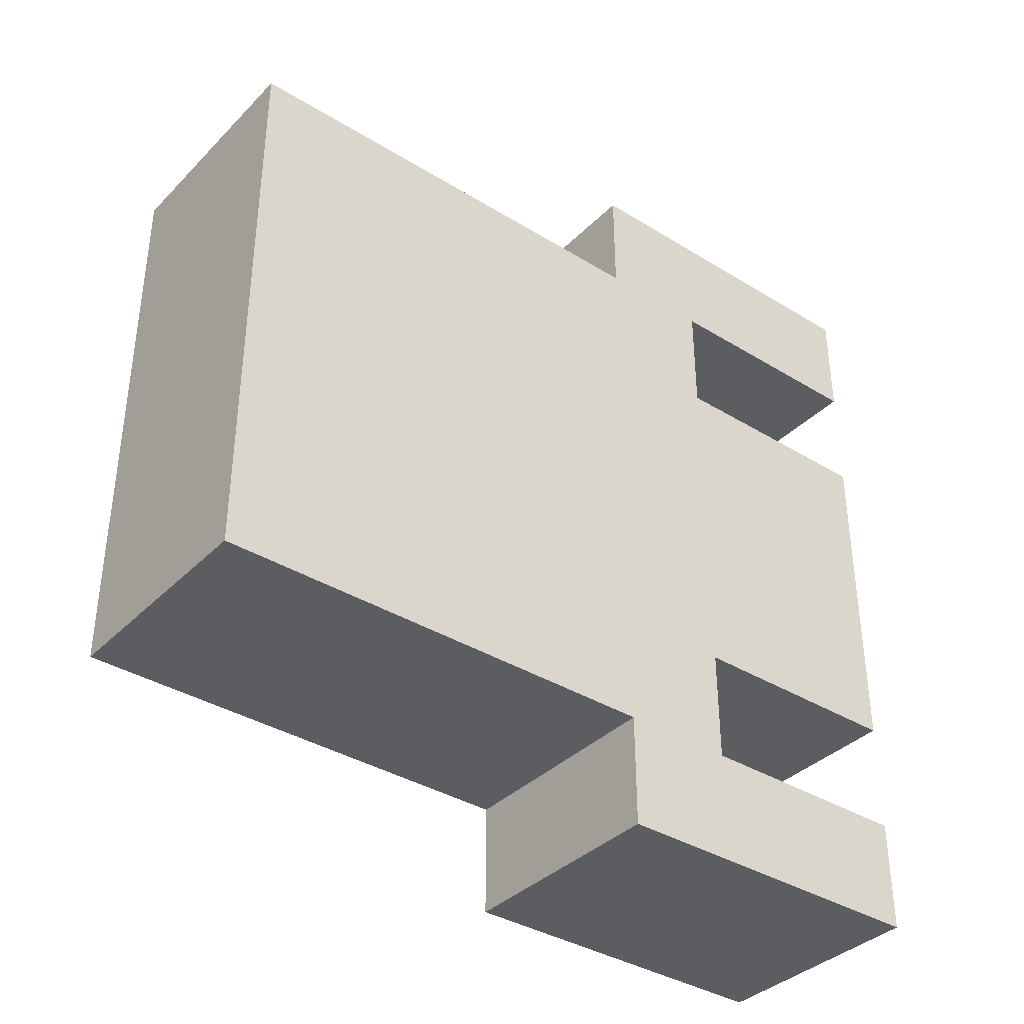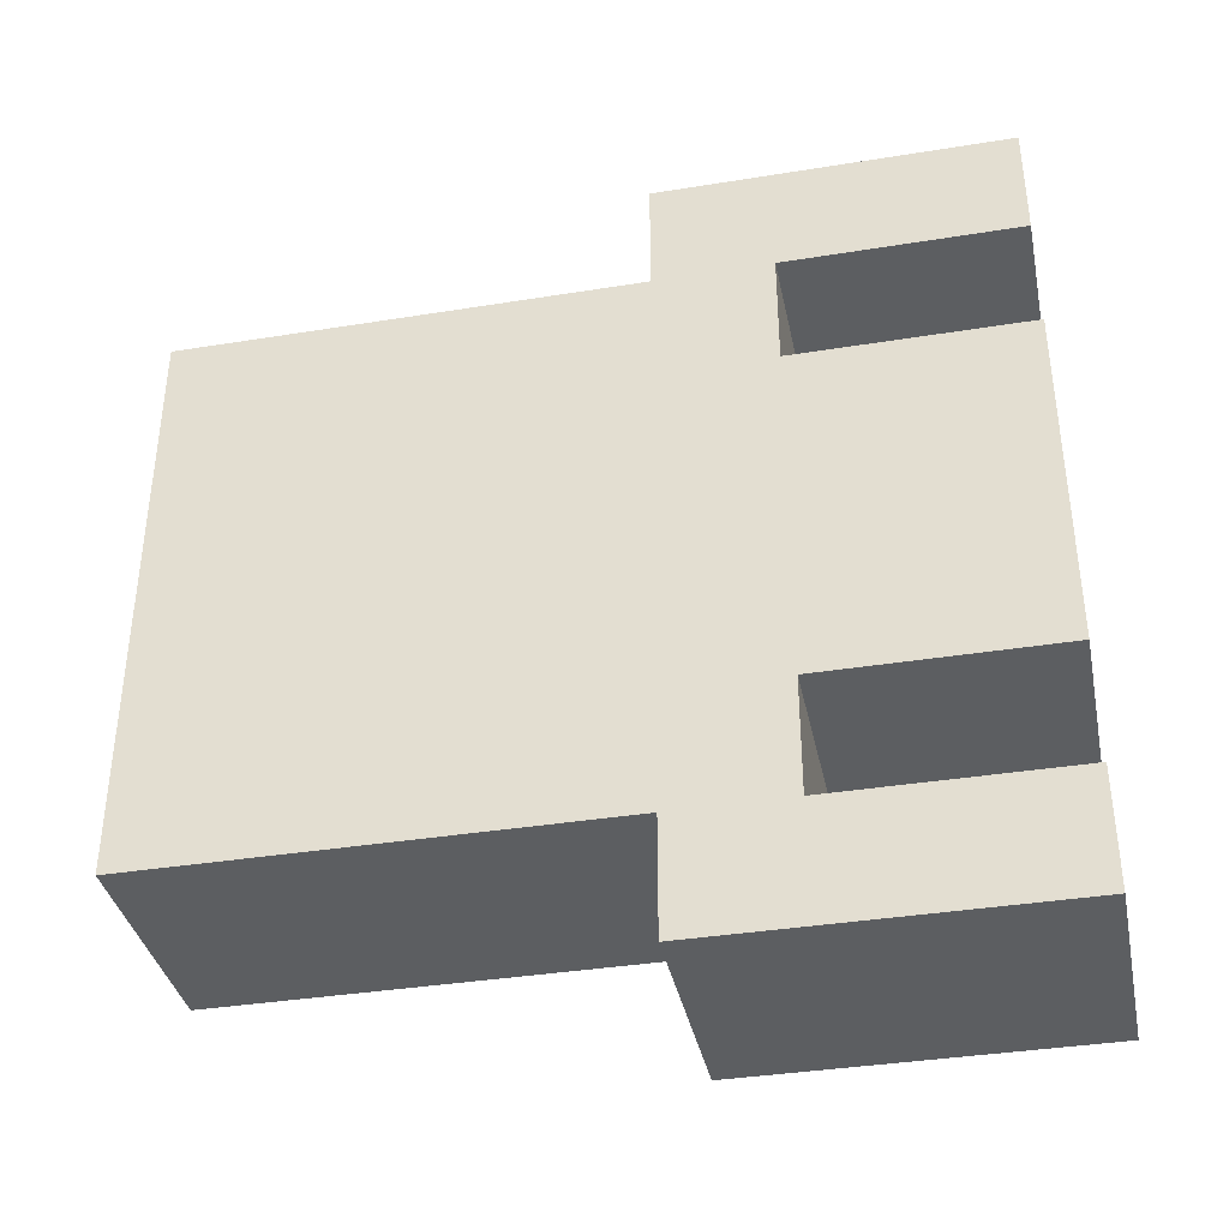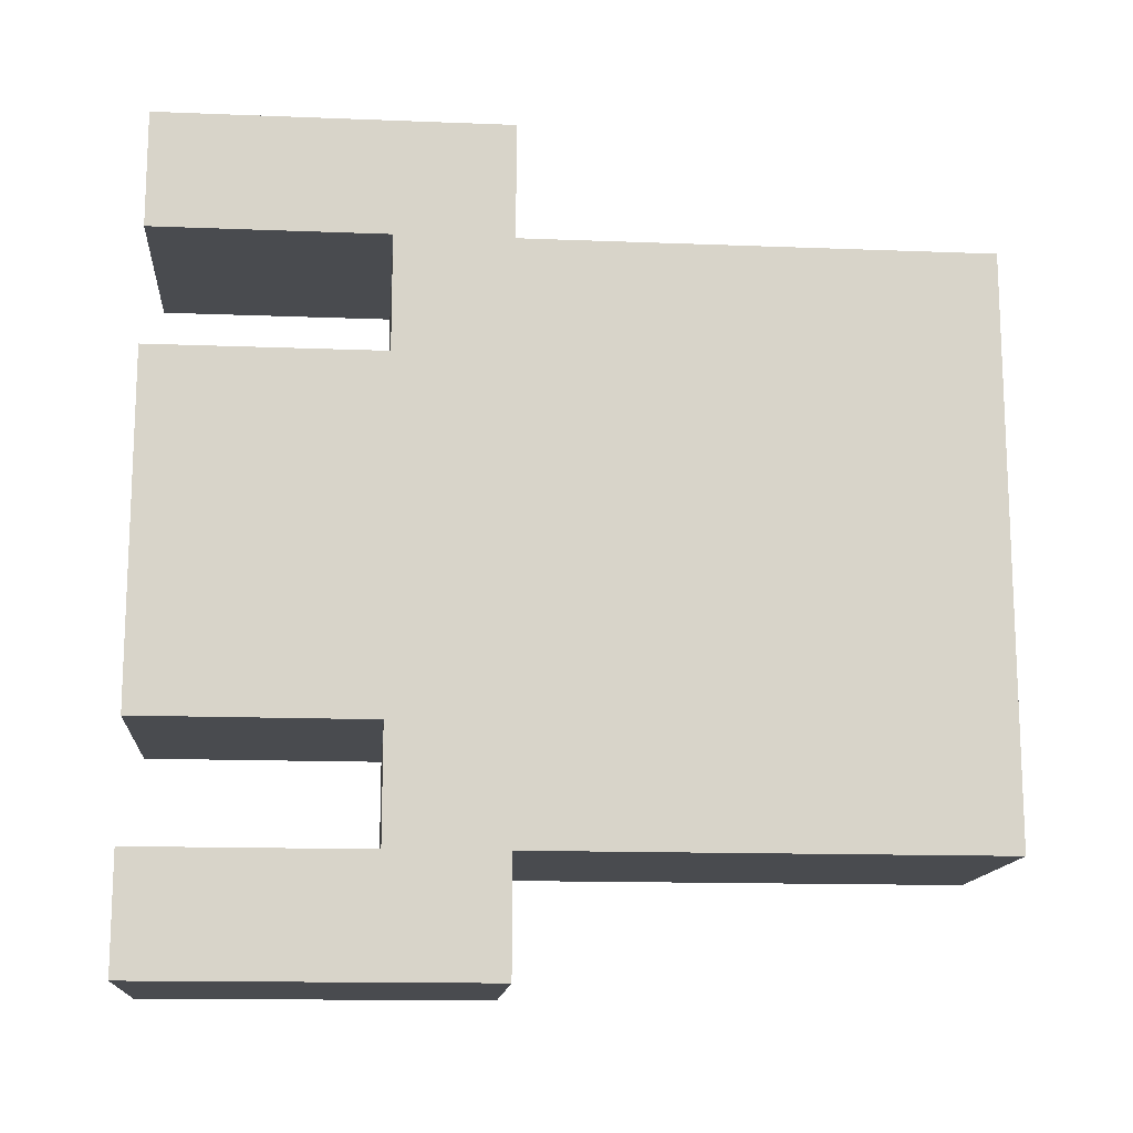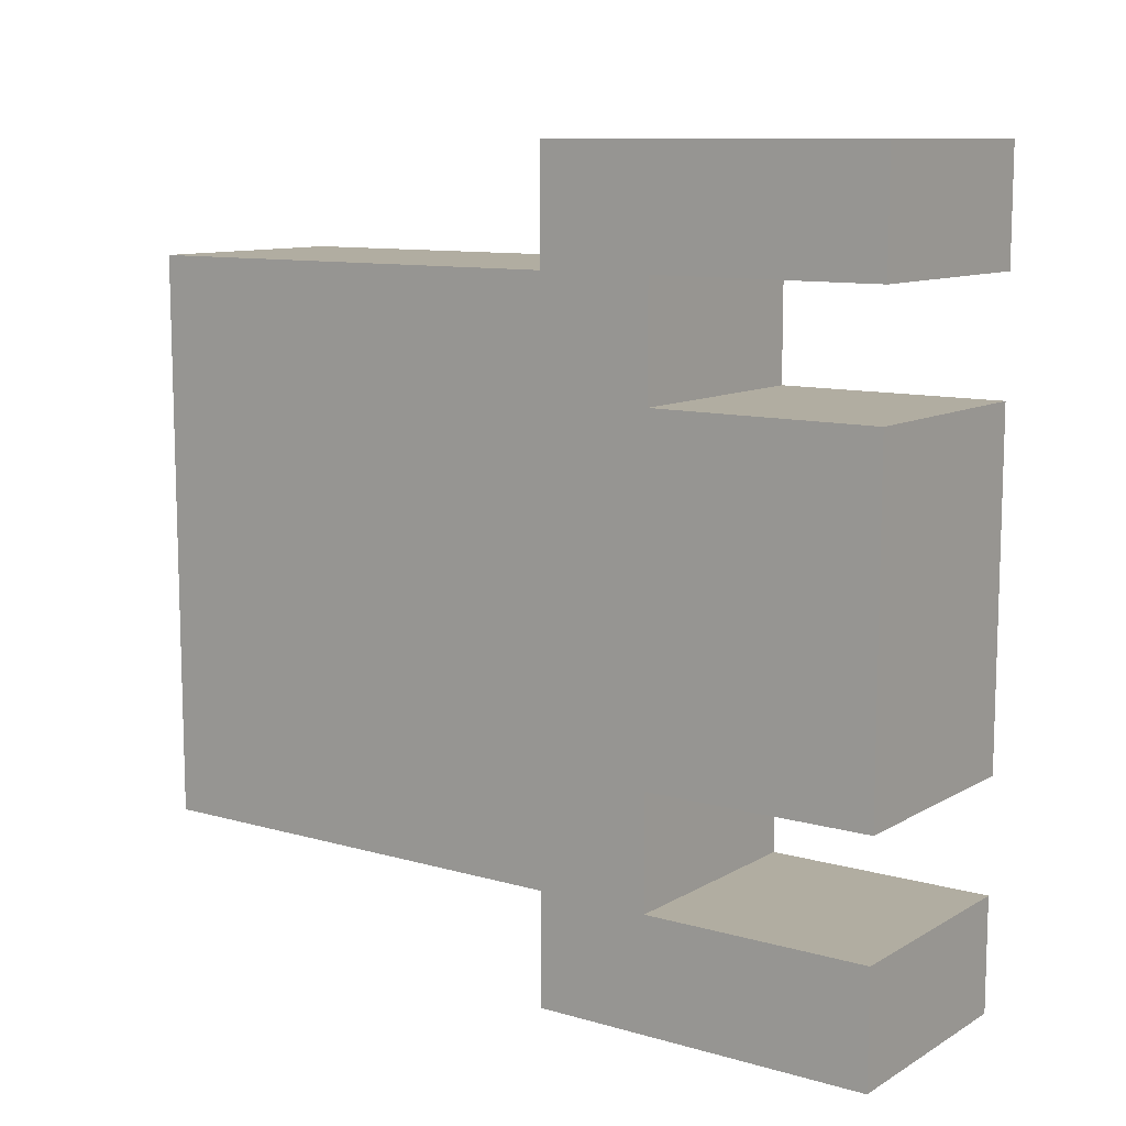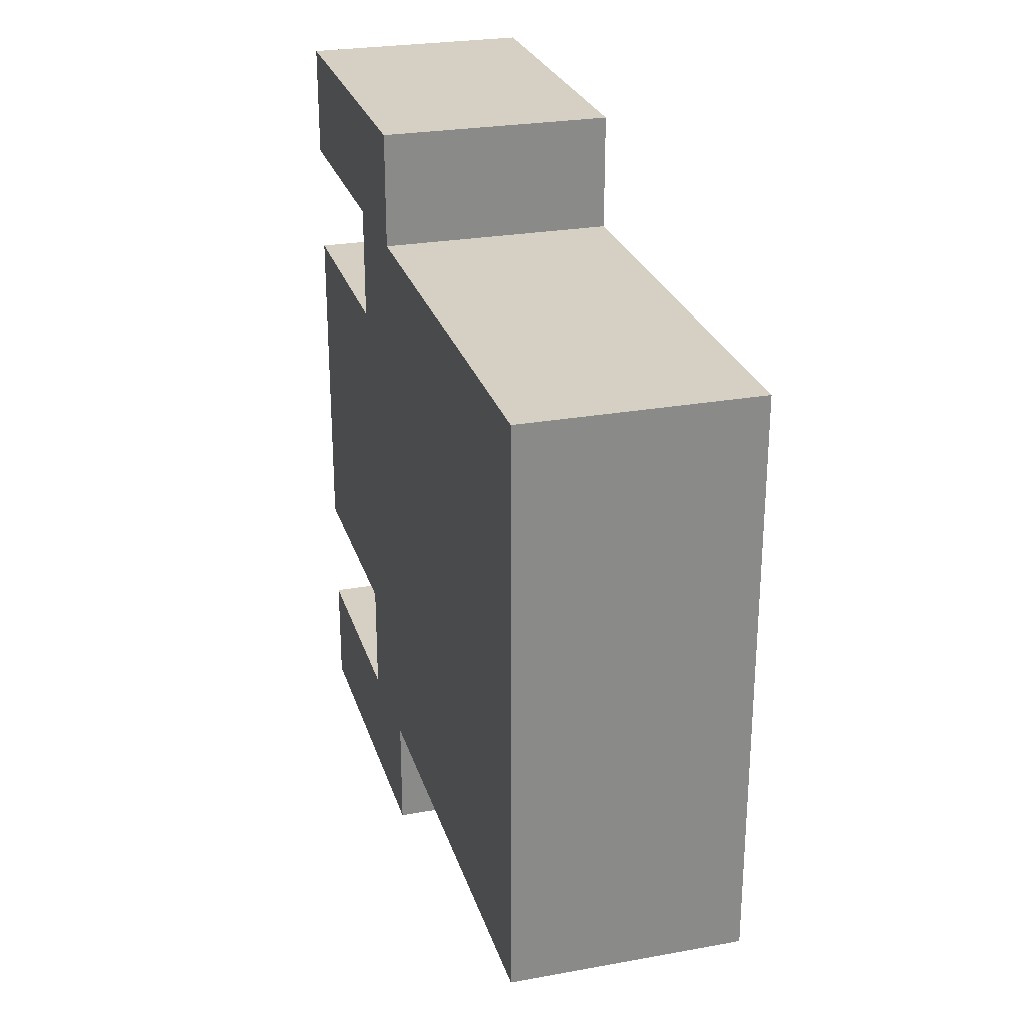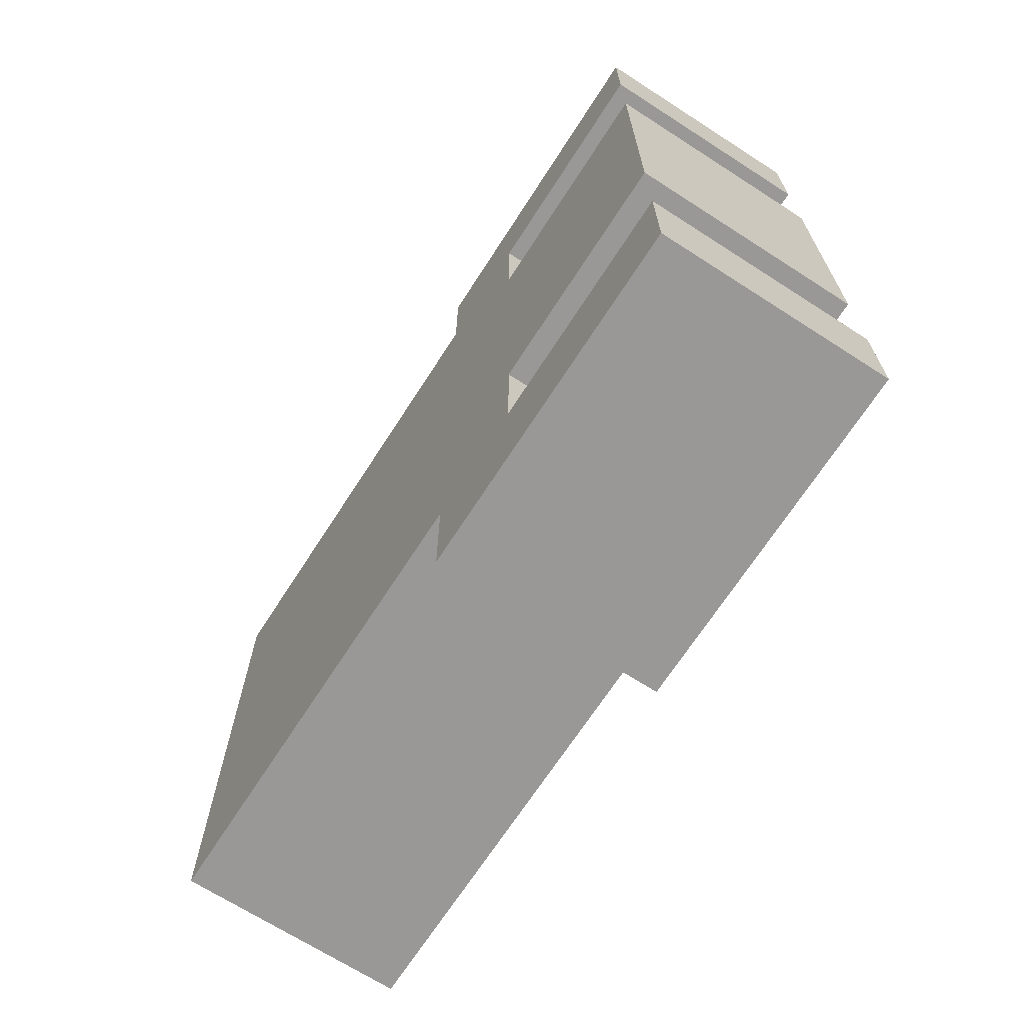
<metadata>
{"format":"obj","ext":"obj","renderer":"f3d","projection":"perspective","resolution":1024,"background":"white","views":[{"elev":-37.1,"azim":-128.4,"up":"+Z"},{"elev":-37.3,"azim":-78.3,"up":"+Z"},{"elev":-14.2,"azim":85.1,"up":"+Z"},{"elev":10.4,"azim":-54.4,"up":"+Z"},{"elev":26.4,"azim":164.2,"up":"+Z"},{"elev":-68.7,"azim":-32.8,"up":"+Z"}]}
</metadata>
<code>
v -1.5 3 3.5
v -1.5 3 2.5
v -1.5 3 1.5
v -1.5 3 -1.5
v -1.5 3 -2.5
v -1.5 3 -3.5
v -1.5 5 2.5
v -1.5 5 1.5
v -1.5 5 -1.5
v -1.5 5 -2.5
v -1.5 6 3.5
v -1.5 6 2.5
v -1.5 6 -2.5
v -1.5 6 -3.5
v -1.5 9 2.5
v -1.5 9 -2.5
v -1.5 10 2.5
v -1.5 10 -2.5
v 0.5 3 3.5
v 0.5 3 2.5
v 0.5 3 1.5
v 0.5 3 -1.5
v 0.5 3 -2.5
v 0.5 3 -3.5
v 0.5 5 2.5
v 0.5 5 1.5
v 0.5 5 -1.5
v 0.5 5 -2.5
v 0.5 6 3.5
v 0.5 6 2.5
v 0.5 6 -2.5
v 0.5 6 -3.5
v 0.5 7 1.5
v 0.5 7 0.5
v 0.5 7 -0.5
v 0.5 7 -1.5
v 0.5 8 1.5
v 0.5 8 0.5
v 0.5 8 -0.5
v 0.5 8 -1.5
v 0.5 9 2.5
v 0.5 9 -2.5
v 0.5 10 2.5
v 0.5 10 -2.5
v -1.5 3 3.5
v -1.5 6 3.5
v 0.5 3 3.5
v 0.5 6 3.5
v -1.5 6 2.5
v -1.5 9 2.5
v -1.5 10 2.5
v 0.5 6 2.5
v 0.5 9 2.5
v 0.5 10 2.5
v -1.5 3 1.5
v -1.5 5 1.5
v 0.5 3 1.5
v 0.5 5 1.5
v -1.5 3 -2.5
v -1.5 5 -2.5
v 0.5 3 -2.5
v 0.5 5 -2.5
v -1.5 3 2.5
v -1.5 5 2.5
v 0.5 3 2.5
v 0.5 5 2.5
v -1.5 3 -1.5
v -1.5 5 -1.5
v 0.5 3 -1.5
v 0.5 5 -1.5
v -1.5 6 -2.5
v -1.5 9 -2.5
v -1.5 10 -2.5
v 0.5 6 -2.5
v 0.5 9 -2.5
v 0.5 10 -2.5
v -1.5 3 -3.5
v -1.5 6 -3.5
v 0.5 3 -3.5
v 0.5 6 -3.5
v -1.5 3 3.5
v 0.5 3 3.5
v -1.5 3 2.5
v 0.5 3 2.5
v -1.5 3 1.5
v 0.5 3 1.5
v -1.5 3 -1.5
v 0.5 3 -1.5
v -1.5 3 -2.5
v 0.5 3 -2.5
v -1.5 3 -3.5
v 0.5 3 -3.5
v -1.5 5 2.5
v 0.5 5 2.5
v -1.5 5 1.5
v 0.5 5 1.5
v -1.5 5 -1.5
v 0.5 5 -1.5
v -1.5 5 -2.5
v 0.5 5 -2.5
v -1.5 6 3.5
v 0.5 6 3.5
v -1.5 6 2.5
v 0.5 6 2.5
v -1.5 6 -2.5
v 0.5 6 -2.5
v -1.5 6 -3.5
v 0.5 6 -3.5
v -1.5 10 2.5
v 0.5 10 2.5
v -1.5 10 -2.5
v 0.5 10 -2.5
f 7 2 1
f 8 4 3
f 9 4 8
f 10 6 5
f 11 9 8
f 11 10 9
f 11 7 1
f 11 8 7
f 12 10 11
f 13 6 10
f 13 10 12
f 14 6 13
f 15 13 12
f 16 13 15
f 17 16 15
f 18 16 17
f 19 20 25
f 21 22 26
f 26 22 27
f 23 24 28
f 26 27 29
f 27 28 29
f 19 25 29
f 25 26 29
f 29 28 30
f 28 24 31
f 30 28 31
f 31 24 32
f 30 31 33
f 33 31 34
f 34 31 35
f 35 31 36
f 30 33 37
f 33 34 37
f 34 35 38
f 37 34 38
f 35 36 39
f 38 35 39
f 36 31 40
f 39 36 40
f 38 39 41
f 37 38 41
f 39 40 41
f 30 37 41
f 40 31 42
f 41 40 42
f 41 42 43
f 43 42 44
f 47 46 45
f 48 46 47
f 52 50 49
f 53 51 50
f 53 50 52
f 54 51 53
f 57 56 55
f 58 56 57
f 61 60 59
f 62 60 61
f 63 64 65
f 65 64 66
f 67 68 69
f 69 68 70
f 71 72 74
f 72 73 75
f 74 72 75
f 75 73 76
f 77 78 79
f 79 78 80
f 83 82 81
f 84 82 83
f 87 86 85
f 88 86 87
f 91 90 89
f 92 90 91
f 95 94 93
f 96 94 95
f 99 98 97
f 100 98 99
f 101 102 103
f 103 102 104
f 105 106 107
f 107 106 108
f 109 110 111
f 111 110 112

</code>
